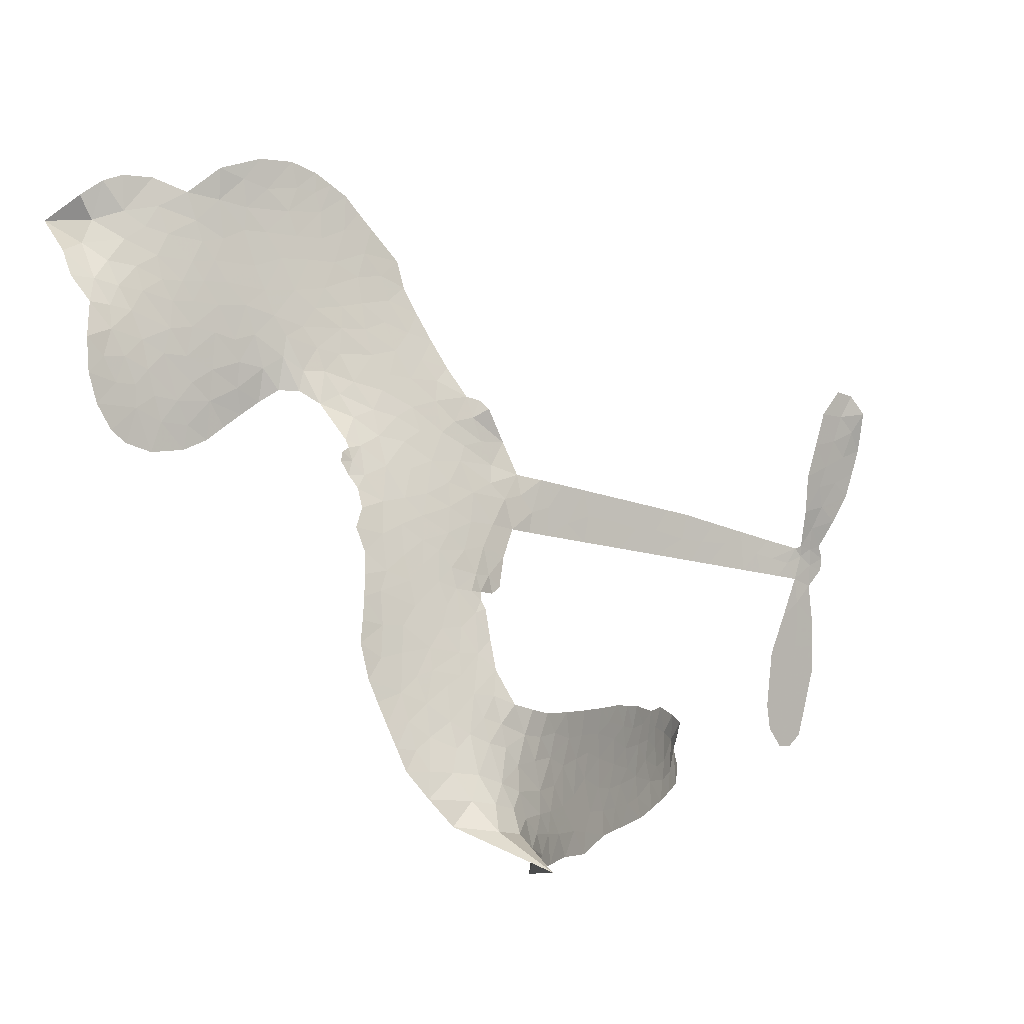
<metadata>
{"format":"obj","ext":"obj","renderer":"f3d","projection":"perspective","resolution":1024,"background":"white","views":[{"elev":0.1,"azim":-41.2,"up":"+Y"}]}
</metadata>
<code>
v -1.527 0.5317 0.2257
v -1.524 0.6137 0.2142
v -1.502 0.6955 0.1893
v -1.532 0.7551 0.1564
v -1.535 0.8143 0.1258
v -1.511 0.8951 0
v -1.477 0.9483 0.102
v -1.436 0.9818 0.135
v -1.394 0.9965 0.1547
v -1.331 0.9931 0.1819
v -1.264 0.9611 0.2241
v -1.196 1.02 0.2597
v -1.098 1.049 0.2811
v -1.016 1.048 0.2947
v -0.9534 1.027 0.3046
v -0.8757 0.9766 0.3194
v -0.7483 0.8263 0.357
v -0.7387 0.762 0.3705
v -0.6237 0.4968 0.4716
v -0.5959 0.4888 0.486
v -0.5761 0.4675 0.5
v -0.5088 0.3071 0.5272
v -0.002017 0.2084 0.6118
v 0.3385 0.1192 0.6795
v 0.3518 0.125 0.6864
v 0.3443 0.3084 0.7179
v 0.3876 0.4738 0.7338
v 0.4417 0.5339 0.7382
v 0.4907 0.5241 0.741
v 0.53 0.4772 0.75
v 0.5316 0.3788 0.73
v 0.4981 0.2561 0.7164
v 0.4179 0.1238 0.6913
v 0.4337 0.09132 0.6867
v 0.4314 0.0601 0.6845
v 0.3893 0.01944 0.6806
v 0.4034 -0.07263 0.6797
v 0.4041 -0.2054 0.6797
v 0.3513 -0.3743 0.6797
v 0.3129 -0.4028 0.6797
v 0.2756 -0.3988 0.6797
v 0.2375 -0.3508 0.6797
v 0.2275 -0.2893 0.6797
v 0.2447 -0.1545 0.6797
v 0.3367 0.03858 0.6784
v -0.5413 0.1742 0.5463
v -0.6073 0.036 0.5748
v -0.6329 0.02133 0.5774
v -0.6774 0.02688 0.5876
v -0.6873 0.007701 0.6008
v -0.6813 -0.01254 0.6103
v -0.6996 -0.1538 0.669
v -0.6689 -0.2342 0.7013
v -0.5583 -0.2621 0.6935
v -0.2213 -0.2696 0.5832
v -0.1174 -0.2798 0.546
v -0.02644 -0.3012 0.5055
v 0.03454 -0.2957 0.4795
v 0.21 -0.3542 0.3786
v 0.2546 -0.3967 0.324
v 0.2633 -0.4365 0.25
v 0.2317 -0.4798 0.3476
v 0.1663 -0.5152 0.4048
v -0.09764 -0.5694 0.5381
v -0.3082 -0.5849 0.6229
v -0.4106 -0.6157 0.662
v -0.5053 -0.6085 0.6969
v -0.676 -0.6163 0.7854
v -0.7438 -0.6059 0.8353
v -0.8208 -0.5745 1
v -0.9264 -0.4875 0.7852
v -1.011 -0.3626 0.7241
v -1.067 -0.1575 0.6592
v -1.075 -0.07616 0.64
v -1.012 0.127 0.5732
v -1.023 0.1824 0.5548
v -0.9922 0.227 0.5366
v -0.9872 0.272 0.5138
v -1.016 0.3356 0.488
v -1.008 0.3573 0.4836
v -0.9844 0.367 0.475
v -0.9823 0.3862 0.4601
v -1.009 0.4702 0.3966
v -1.041 0.5011 0.3579
v -1.078 0.5025 0.3262
v -1.233 0.3843 0.2586
v -1.292 0.3605 0.2511
v -1.375 0.3542 0.2439
v -1.437 0.3732 0.2394
v -1.475 0.402 0.2368
v -1.509 0.4617 0.2319
v -0.1021 0.1074 0.5994
v 0.3554 0.09861 0.682
v -0.9468 0.3722 0.4707
v -0.7107 0.0296 0.5938
v -0.6905 -0.08396 0.6381
v -0.9837 0.3357 0.4874
v -0.6157 0.4459 0.4858
v -0.5832 0.1086 0.5622
v 0.1174 0.07325 0.6359
v 0.3847 0.1161 0.688
v 0.2271 0.05603 0.6569
v 0.2819 0.04735 0.6682
v -1.002 0.3033 0.4976
v -0.6848 0.06873 0.5788
v 0.348 0.2167 0.7066
v 0.3903 0.07338 0.6836
v 0.3823 0.1723 0.6984
v 0.2044 -0.4283 0.3594
v 0.3002 -0.3455 0.6797
v -0.9407 0.4398 0.4356
v -0.7154 -0.02049 0.6142
v -0.9582 0.3022 0.5014
v -1.41 0.4547 0.2382
v -1.393 0.9136 0.1552
v -1.068 0.5813 0.3324
v -0.5327 0.3866 0.5019
v -0.6403 0.06483 0.574
v 0.1683 0.1639 0.6416
v 0.2534 0.1416 0.6585
v -0.7597 0.08639 0.5787
v -0.7078 0.485 0.4567
v -0.9233 0.242 0.5268
v -0.9825 0.5489 0.378
v -0.6447 0.135 0.5604
v 0.3131 0.08099 0.6737
v -0.7963 0.00193 0.6088
v 0.2655 0.0938 0.6633
v 0.2151 0.1065 0.6528
v -0.9482 0.167 0.5563
v 0.01058 -0.4 0.4835
v 0.2906 -0.05799 0.6798
v 0.4541 0.4684 0.7367
v 0.458 0.19 0.7065
v 0.3777 -0.2898 0.6797
v -1.439 0.7949 0.1614
v 0.1722 0.06466 0.6462
v 0.007186 -0.3455 0.4878
v 0.3438 -0.02416 0.6796
v -0.09775 -0.381 0.5314
v 0.122 -0.3251 0.436
v 0.07057 -0.3675 0.4558
v -1.03 0.9297 0.2996
v -0.6992 -0.4909 0.7746
v -1.459 0.511 0.2303
v -1.307 0.474 0.2508
v -1.451 0.8922 0.111
v -0.8196 0.3843 0.4757
v -0.7951 -0.1094 0.6496
v 0.3659 0.3911 0.7265
v 0.4091 0.2284 0.709
v -1.479 0.751 0.1686
v -1.406 0.679 0.2103
v -1.427 0.7356 0.189
v -1.33 0.754 0.2197
v -1.381 0.7836 0.1922
v 0.0352 -0.542 0.4788
v 0.1403 -0.3928 0.4135
v -1.005 0.9881 0.2993
v -0.864 0.7808 0.3529
v -0.7041 -0.5565 0.8021
v -1.282 0.4178 0.2536
v -1.152 0.4449 0.2803
v -1.348 0.4237 0.2454
v -0.8872 0.3968 0.4638
v -0.7395 -0.1138 0.6517
v -0.7804 -0.2041 0.6851
v -1.375 0.7259 0.2092
v -1.32 0.6402 0.2398
v -1.308 0.8615 0.2106
v -1.397 0.8471 0.1665
v -1.08 0.9795 0.2852
v -0.947 0.9337 0.3145
v -0.7988 0.7871 0.3597
v -0.5906 -0.6133 0.7377
v -0.7731 -0.5122 0.8371
v -0.8892 0.3251 0.4939
v -0.8491 0.5066 0.4282
v -1.335 0.8102 0.2071
v -1.26 0.7993 0.2406
v -0.8129 0.901 0.3381
v -0.9591 0.4948 0.4059
v -0.655 -0.5313 0.7629
v -0.6076 -0.4391 0.7213
v -0.8838 0.4595 0.4387
v -0.8385 0.8404 0.3449
v -0.6877 0.6337 0.4135
v -0.9176 0.5249 0.4069
v -0.8871 0.8936 0.329
v -0.926 0.6535 0.3697
v -0.809 0.673 0.3864
v -0.94 0.5912 0.3811
v -0.7884 0.7275 0.3747
v -0.8574 0.5921 0.4007
v -1.019 0.6544 0.3427
v -0.7146 0.6986 0.3907
v -0.9919 0.6044 0.3617
v -0.7483 0.6502 0.4009
v -0.7929 0.6051 0.408
v -0.7261 0.5848 0.4239
v -0.7655 0.5378 0.4322
v -0.6583 0.5665 0.4395
v -0.7767 0.468 0.4521
v -0.6945 0.5342 0.4445
v -1.028 0.549 0.3566
v -0.7577 0.03698 0.5947
v -0.8077 0.0549 0.5908
v -0.8308 0.1511 0.5591
v -0.8958 0.000555 0.6117
v 0.4973 0.4275 0.7369
v 0.4333 0.4032 0.7299
v 0.4108 0.3352 0.722
v -1.377 0.5432 0.2361
v -1.363 0.4831 0.2418
v -0.67 0.3399 0.5029
v -1.459 0.6344 0.211
v -1.164 0.5668 0.2908
v -0.7224 -0.211 0.6893
v -0.7669 -0.3162 0.7251
v -0.7178 -0.2754 0.7096
v -0.7685 -0.2592 0.705
v -0.8664 -0.2612 0.7037
v -0.8189 -0.2925 0.7171
v -0.6849 -0.3725 0.7315
v -0.8952 -0.3722 0.7473
v -0.7172 -0.3299 0.7248
v -0.7615 -0.4054 0.7615
v -0.6451 -0.3061 0.71
v -0.8673 -0.3208 0.7274
v -1.04 -0.2597 0.6901
v -0.8271 -0.3815 0.7569
v -1.324 0.9263 0.1933
v -1.353 0.8782 0.1846
v -1.138 0.9985 0.2717
v -1.195 0.9468 0.2538
v -1.132 0.9323 0.2745
v -1.189 0.8561 0.2617
v -0.9141 1.002 0.3118
v -0.9576 0.9801 0.3078
v -0.7724 -0.563 0.8842
v -0.8491 -0.4983 0.8518
v -1.264 0.7063 0.2505
v -0.8444 0.9387 0.3281
v -0.9882 0.8162 0.3236
v -0.8843 0.189 0.5464
v -0.8975 0.1171 0.5721
v -0.7886 0.2608 0.5222
v -0.8567 0.2505 0.5242
v -0.8164 0.2087 0.5395
v -0.7481 0.1674 0.5533
v -0.9619 -0.1032 0.6463
v 0.3935 0.2821 0.7155
v 0.4516 0.2925 0.7185
v 0.5148 0.3175 0.7232
v 0.475 0.3613 0.7269
v -1.41 0.5079 0.2347
v -1.433 0.5718 0.2253
v -1.387 0.6123 0.2266
v -0.5764 0.3303 0.5093
v -0.706 0.4095 0.4783
v -1.454 0.6893 0.1974
v -1.112 0.5537 0.3121
v -1.129 0.632 0.3038
v -1.115 0.4746 0.2987
v -1.229 0.4748 0.2655
v -1.166 0.5061 0.2851
v -1.225 0.5474 0.2703
v -1.219 0.6342 0.2714
v -0.7482 -0.4625 0.7878
v -0.7013 -0.4303 0.7543
v -0.8088 -0.4463 0.7952
v -0.8703 -0.4345 0.7847
v -0.6152 -0.3689 0.7124
v -0.3908 -0.2684 0.6428
v -0.587 -0.3155 0.7002
v -0.5494 -0.3675 0.6932
v -0.4749 -0.2656 0.6703
v -0.5393 -0.4352 0.6962
v -0.5673 -0.4922 0.7136
v -0.4301 -0.3829 0.6548
v -0.5267 -0.311 0.6848
v -0.6213 -0.4916 0.7373
v -0.5335 -0.5496 0.7058
v -0.4931 -0.3931 0.6767
v -0.4645 -0.3296 0.666
v -0.4563 -0.5539 0.6752
v -0.4032 -0.3275 0.6458
v -0.4467 -0.4688 0.6647
v -0.3166 -0.3932 0.6146
v -0.5056 -0.4877 0.6883
v -0.306 -0.2698 0.6131
v -0.3714 -0.3731 0.6342
v -0.3912 -0.4345 0.6426
v -0.3197 -0.3318 0.6166
v -0.3692 -0.5182 0.6397
v -0.2357 -0.3533 0.5857
v -0.6137 -0.2491 0.7027
v -1.247 0.8958 0.2353
v -1.285 0.7523 0.2374
v -1.311 0.7047 0.2343
v -1.238 0.7535 0.2548
v -1.211 0.8037 0.2592
v -1.209 0.6983 0.2708
v -1.12 0.7949 0.2913
v -1.187 0.7533 0.2734
v -1.146 0.7004 0.2928
v -1.084 0.6782 0.3173
v -1.059 0.6306 0.3315
v -1.03 0.7413 0.3253
v -1.101 0.7376 0.3044
v -0.9501 0.8698 0.3226
v -1.014 0.8714 0.3098
v -0.9223 0.8131 0.337
v -1.088 0.8762 0.291
v -1.056 0.8157 0.3071
v -0.9565 0.7492 0.3424
v -0.8466 0.09451 0.5786
v -0.8949 0.05907 0.5919
v -1.043 0.02597 0.6113
v -0.9592 0.08275 0.5866
v -1.028 0.07643 0.5936
v -0.9901 0.03735 0.6036
v -1.003 -0.03925 0.628
v -0.7867 0.1277 0.5663
v -0.7086 0.1265 0.5645
v -0.672 0.1932 0.5454
v -1.023 -0.1113 0.6483
v -0.9325 -0.2923 0.7103
v -1.486 0.5694 0.2217
v -0.5973 0.3883 0.4951
v -0.7692 0.4102 0.472
v -0.8254 0.4437 0.4535
v -0.7534 0.3393 0.4968
v -0.6658 0.4354 0.4769
v -1.192 0.4148 0.2675
v -1.174 0.619 0.2876
v -1.269 0.6465 0.2543
v -1.284 0.5775 0.2533
v -1.338 0.5817 0.2406
v -0.3989 -0.5631 0.6543
v -0.3209 -0.4647 0.6182
v -1.236 0.8473 0.2449
v -1.14 0.8781 0.2761
v -0.9851 0.6993 0.3446
v -0.9427 -0.04238 0.6271
v -0.8777 -0.09453 0.6437
v -1.059 -0.02494 0.6271
v -0.6053 0.1867 0.5475
v -0.5551 0.248 0.5353
v -0.7286 0.2295 0.5342
v -0.6489 0.2637 0.5264
v -0.6489 0.3772 0.4925
v -0.8198 0.3197 0.4999
v -1.273 0.5163 0.2572
v -0.3027 -0.5244 0.6153
v -0.203 -0.5775 0.5793
v -0.2035 -0.4708 0.5739
v -0.2556 -0.5814 0.6006
v -0.2364 -0.5244 0.5895
v -0.1672 -0.5251 0.5625
v -0.2626 -0.4748 0.5968
v -0.238 -0.4163 0.5858
v -0.114 -0.4611 0.538
v -0.172 -0.3838 0.561
v -0.1341 -0.3362 0.5482
v -0.07623 -0.3303 0.525
v -0.1695 -0.275 0.5649
v -0.3217 0.141 0.5668
v -0.2553 0.258 0.5732
v -0.5911 0.2866 0.5228
v -0.7156 0.2881 0.5162
v -0.1078 -0.5154 0.5385
v -0.02668 -0.4829 0.5021
v -0.03109 -0.5559 0.5102
v 0.07801 -0.4412 0.4493
v -0.1874 -0.325 0.569
v -0.4315 0.1577 0.5522
v 0.0205 -0.4517 0.4787
v 0.101 -0.5287 0.4437
v 0.05948 -0.4912 0.4618
v 0.1231 -0.4774 0.4252
v -0.382 0.2826 0.5547
v -0.506 0.2572 0.5374
v -0.4454 0.2949 0.5441
v 0.3027 -0.2672 0.6797
v 0.3531 -0.2358 0.6797
v 0.3348 -0.1472 0.6797
v 0.2361 -0.2219 0.6797
v 0.2977 -0.203 0.6797
v -1.48 0.8357 0.1157
v -0.7701 -0.051 0.6274
v -0.8305 -0.05235 0.6288
v -0.8649 0.6534 0.3826
v -0.8631 0.7169 0.3671
v -0.8205 0.5454 0.4213
v -0.9695 -0.4253 0.7518
v -0.9529 -0.3661 0.7348
v -0.2655 -0.3077 0.5978
v -0.9849 -0.1905 0.6725
v -0.921 -0.2178 0.685
v -0.8517 -0.1812 0.6748
v -0.9333 -0.1567 0.6639
v -0.8051 -0.1611 0.6685
v -0.885 -0.1459 0.6614
v -0.163 -0.4345 0.5572
v -0.05223 -0.4259 0.5116
v -0.04073 -0.3751 0.5075
v -0.4255 0.2276 0.5506
v -0.4864 0.166 0.5468
v -0.3708 0.1877 0.5592
v -0.3187 0.2703 0.564
v -0.2119 0.1242 0.5828
v -0.3072 0.2054 0.5674
v -0.2668 0.1327 0.5747
v -0.1287 0.2333 0.5922
v -0.2296 0.1925 0.5786
v -0.163 0.1732 0.5888
v -0.192 0.2457 0.5826
v -0.157 0.1158 0.591
v 0.4038 -0.139 0.6797
v 0.3442 -0.08696 0.6797
v 0.2676 -0.1062 0.6797
v -0.9177 0.7069 0.3594
v -1.054 -0.2086 0.6737
v -0.9797 -0.2541 0.6931
v -1.026 -0.3111 0.7075
v -0.9759 -0.3186 0.7149
v -0.4755 0.216 0.545
v 0.08315 0.1862 0.6259
v 0.115 0.1342 0.6334
v 0.007628 0.09037 0.6169
v 0.0625 0.08183 0.6262
v 0.04342 0.1398 0.6213
v -0.0194 0.1476 0.6111
v -0.06533 0.2208 0.6019
v -0.1008 0.1696 0.5981
v -0.5901 -0.5413 0.7309
v -0.6362 -0.5828 0.7601
f 112 206 391
f 186 160 174
f 75 130 76
f 203 122 201
f 105 121 206
f 45 107 93
f 51 50 112
f 123 78 77
f 89 88 114
f 125 118 99
f 1 91 145
f 162 164 87
f 25 108 106
f 43 42 110
f 80 79 97
f 126 93 24
f 58 138 142
f 179 299 180
f 128 129 102
f 105 125 325
f 52 166 167
f 143 159 172
f 240 176 70
f 142 138 131
f 176 240 161
f 223 231 219
f 59 158 109
f 95 112 50
f 117 21 98
f 113 94 97
f 97 104 113
f 104 78 113
f 349 383 22
f 166 112 391
f 105 95 49
f 74 73 327
f 51 112 96
f 82 94 111
f 107 34 101
f 52 218 53
f 323 345 322
f 203 260 122
f 90 89 114
f 167 221 218
f 145 256 257
f 91 90 114
f 298 232 170
f 98 19 334
f 282 183 437
f 77 76 130
f 4 3 152
f 152 5 4
f 56 365 366
f 45 126 103
f 115 9 8
f 8 7 147
f 45 139 36
f 106 151 252
f 147 7 6
f 381 158 375
f 114 145 91
f 246 208 245
f 136 154 156
f 10 9 115
f 19 122 334
f 205 83 124
f 17 174 18
f 84 205 116
f 165 111 94
f 182 83 111
f 162 146 164
f 239 15 159
f 206 207 127
f 129 137 102
f 236 234 235
f 350 250 326
f 172 159 14
f 180 302 342
f 126 45 93
f 322 318 320
f 239 238 15
f 211 150 212
f 5 152 390
f 136 152 154
f 25 93 101
f 31 30 210
f 107 45 36
f 124 192 197
f 161 183 144
f 119 430 137
f 120 119 129
f 296 364 376
f 359 361 355
f 287 274 285
f 363 373 406
f 276 285 281
f 50 49 95
f 53 218 220
f 275 54 297
f 49 48 118
f 126 128 103
f 274 287 294
f 58 57 138
f 78 123 113
f 407 406 131
f 118 105 49
f 375 158 142
f 68 161 69
f 61 109 62
f 421 139 132
f 109 60 59
f 166 52 96
f 423 394 160
f 60 109 61
f 348 349 351
f 85 84 116
f 141 58 142
f 162 87 86
f 43 110 385
f 134 32 151
f 386 385 135
f 110 42 41
f 110 135 385
f 102 103 128
f 57 366 407
f 40 110 41
f 40 39 110
f 421 387 420
f 119 137 129
f 141 158 59
f 37 36 139
f 105 206 95
f 47 118 48
f 94 81 97
f 95 206 112
f 430 433 432
f 432 100 430
f 413 416 369
f 82 81 94
f 177 165 94
f 98 20 19
f 98 21 20
f 97 79 104
f 63 62 109
f 108 151 106
f 117 330 259
f 210 133 211
f 93 107 101
f 83 82 111
f 259 22 117
f 348 99 46
f 47 99 118
f 24 93 25
f 132 139 45
f 35 34 107
f 126 24 128
f 101 34 33
f 118 125 105
f 130 123 77
f 115 8 147
f 128 24 120
f 108 101 33
f 27 133 28
f 108 33 134
f 255 253 254
f 185 111 165
f 28 133 29
f 133 30 29
f 129 128 120
f 110 39 135
f 159 15 14
f 145 114 256
f 193 160 394
f 101 108 25
f 389 388 385
f 36 35 107
f 168 154 153
f 81 80 97
f 372 373 363
f 151 108 134
f 214 114 164
f 145 257 329
f 163 265 335
f 179 233 171
f 390 6 5
f 147 390 171
f 113 123 177
f 177 123 248
f 209 346 392
f 397 396 225
f 261 154 152
f 27 150 211
f 253 252 151
f 152 136 390
f 3 2 216
f 168 169 300
f 261 152 3
f 168 156 154
f 261 153 154
f 234 236 172
f 179 156 155
f 147 171 115
f 64 374 372
f 375 380 381
f 141 142 158
f 142 131 375
f 172 14 13
f 143 173 239
f 308 205 197
f 196 198 187
f 283 175 67
f 161 144 176
f 264 266 163
f 214 146 213
f 85 262 264
f 262 85 116
f 114 88 164
f 87 164 88
f 177 94 113
f 332 148 331
f 112 166 96
f 166 149 403
f 346 209 345
f 223 219 221
f 169 168 153
f 155 156 168
f 265 162 86
f 162 265 146
f 179 180 170
f 11 10 232
f 136 156 171
f 171 156 179
f 12 234 13
f 172 13 234
f 173 311 189
f 189 311 313
f 16 173 189
f 200 198 199
f 288 280 284
f 183 282 144
f 270 184 224
f 70 176 241
f 245 248 123
f 148 165 177
f 188 194 192
f 188 182 185
f 179 155 299
f 179 170 233
f 299 300 242
f 301 302 180
f 188 192 124
f 17 181 186
f 83 182 124
f 438 161 68
f 437 283 279
f 288 290 286
f 220 226 228
f 332 165 148
f 188 185 178
f 17 186 174
f 189 186 181
f 174 193 18
f 185 182 111
f 202 187 200
f 182 188 124
f 16 189 243
f 311 173 312
f 189 313 186
f 194 190 192
f 18 193 196
f 194 188 178
f 190 195 197
f 160 193 174
f 198 196 193
f 122 204 201
f 393 194 199
f 160 313 316
f 304 314 343
f 190 197 192
f 198 193 191
f 197 195 308
f 199 191 393
f 198 191 199
f 395 194 178
f 198 200 187
f 201 200 199
f 204 19 202
f 395 199 194
f 201 395 203
f 332 178 185
f 204 202 200
f 260 331 333
f 201 204 200
f 19 204 122
f 83 205 84
f 197 205 124
f 207 206 121
f 206 127 391
f 324 317 207
f 130 320 246
f 250 350 249
f 123 130 245
f 127 207 209
f 207 121 324
f 30 133 210
f 133 27 211
f 150 26 212
f 210 211 255
f 252 212 26
f 253 255 212
f 146 354 339
f 258 153 216
f 146 214 164
f 256 214 213
f 353 247 333
f 348 46 349
f 2 1 329
f 216 257 258
f 307 263 308
f 354 267 338
f 52 167 218
f 221 220 218
f 221 167 223
f 269 270 227
f 219 226 220
f 53 220 228
f 167 222 223
f 219 220 221
f 402 400 404
f 328 225 229
f 222 229 223
f 269 227 271
f 226 227 224
f 224 273 228
f 397 72 396
f 71 70 241
f 227 226 219
f 226 224 228
f 223 229 231
f 144 269 176
f 273 224 184
f 297 53 228
f 399 251 327
f 231 229 225
f 400 402 399
f 426 427 425
f 71 241 272
f 219 231 227
f 10 115 232
f 233 115 171
f 170 232 233
f 115 233 232
f 11 235 12
f 234 12 235
f 11 232 298
f 236 143 172
f 235 11 298
f 235 237 343
f 299 301 180
f 237 302 304
f 143 239 159
f 173 16 238
f 173 238 239
f 70 69 240
f 161 240 69
f 176 269 271
f 271 231 272
f 338 268 337
f 262 263 217
f 314 312 143
f 189 181 243
f 316 313 244
f 246 245 130
f 249 248 245
f 319 322 321
f 318 207 317
f 250 249 208
f 215 260 333
f 249 245 208
f 248 247 353
f 250 208 324
f 247 248 249
f 325 250 324
f 325 326 250
f 230 399 424
f 400 222 401
f 106 252 26
f 253 151 32
f 255 254 31
f 212 252 253
f 210 255 31
f 253 32 254
f 212 255 211
f 214 256 114
f 257 256 213
f 257 213 258
f 216 2 329
f 339 258 213
f 169 153 258
f 330 117 98
f 326 351 350
f 331 260 203
f 259 330 352
f 3 216 261
f 153 261 216
f 263 262 116
f 266 264 262
f 310 304 305
f 301 242 303
f 265 266 267
f 266 262 217
f 267 266 217
f 265 163 266
f 268 267 217
f 268 338 267
f 263 336 217
f 268 303 337
f 270 269 144
f 227 231 271
f 270 144 282
f 227 270 224
f 272 231 225
f 176 271 241
f 272 225 396
f 241 271 272
f 184 278 276
f 228 273 275
f 276 284 285
f 285 274 277
f 273 276 275
f 284 276 278
f 184 276 273
f 54 275 281
f 175 283 437
f 276 281 275
f 279 184 282
f 278 184 279
f 437 279 282
f 290 288 284
f 376 398 296
f 277 54 281
f 282 184 270
f 438 183 161
f 66 286 67
f 67 286 283
f 279 290 278
f 284 280 285
f 285 280 287
f 277 281 285
f 340 65 295
f 278 290 284
f 292 287 280
f 294 287 292
f 340 286 66
f 341 293 295
f 292 280 293
f 358 359 355
f 279 283 290
f 286 290 283
f 293 280 288
f 291 294 398
f 294 292 289
f 295 293 288
f 289 292 293
f 294 289 296
f 294 291 274
f 340 288 286
f 293 341 289
f 361 362 341
f 365 376 364
f 342 170 180
f 275 297 228
f 237 235 298
f 300 299 155
f 301 299 242
f 168 300 155
f 337 300 169
f 242 337 303
f 342 302 237
f 305 301 303
f 311 312 244
f 336 303 268
f 307 310 306
f 301 305 302
f 305 303 306
f 303 336 306
f 304 302 305
f 307 306 263
f 305 306 310
f 308 263 116
f 307 195 309
f 308 116 205
f 195 307 308
f 309 344 316
f 309 244 315
f 307 309 310
f 315 310 309
f 312 173 143
f 313 311 244
f 314 143 236
f 315 312 314
f 244 309 316
f 186 313 160
f 343 314 236
f 315 314 304
f 315 304 310
f 244 312 315
f 344 309 195
f 393 394 423
f 208 246 317
f 318 317 246
f 75 320 130
f 207 318 209
f 323 251 345
f 320 318 246
f 320 321 322
f 322 319 323
f 320 75 321
f 318 322 209
f 347 74 323
f 327 323 74
f 317 324 208
f 325 324 121
f 105 325 121
f 326 325 125
f 348 326 125
f 350 247 249
f 230 425 399
f 323 327 251
f 427 397 328
f 73 399 327
f 145 329 1
f 216 329 257
f 334 330 98
f 215 352 260
f 332 331 203
f 331 148 333
f 178 332 203
f 332 185 165
f 353 333 148
f 371 247 350
f 122 260 334
f 334 260 352
f 336 263 306
f 265 86 335
f 268 217 336
f 300 337 242
f 337 169 338
f 169 258 339
f 265 354 146
f 146 339 213
f 169 339 338
f 65 340 66
f 288 340 295
f 65 355 295
f 341 295 355
f 237 298 342
f 170 342 298
f 235 343 236
f 304 343 237
f 195 190 344
f 423 344 190
f 346 345 251
f 322 345 209
f 399 425 400
f 391 392 149
f 99 348 125
f 323 319 347
f 413 410 368
f 259 370 22
f 215 351 370
f 326 348 351
f 371 333 247
f 370 351 349
f 371 215 333
f 259 352 215
f 334 352 330
f 148 177 353
f 248 353 177
f 267 354 265
f 339 354 338
f 360 363 357
f 289 341 362
f 357 359 360
f 358 356 359
f 364 140 365
f 360 359 356
f 355 65 358
f 361 359 357
f 356 64 360
f 364 405 140
f 361 357 362
f 355 361 341
f 357 363 405
f 289 362 296
f 360 64 372
f 374 157 373
f 296 362 364
f 362 357 405
f 366 365 140
f 398 376 55
f 366 140 407
f 56 366 57
f 417 415 418
f 365 56 367
f 428 384 383
f 22 370 349
f 215 370 259
f 350 351 371
f 215 371 351
f 373 157 380
f 363 360 372
f 378 375 131
f 373 378 406
f 372 374 373
f 381 380 379
f 365 367 376
f 55 376 367
f 377 410 408
f 46 383 349
f 406 378 131
f 373 380 378
f 63 381 379
f 380 375 378
f 157 379 380
f 63 109 381
f 158 381 109
f 408 382 384
f 22 383 384
f 386 135 38
f 377 408 428
f 428 46 409
f 385 386 389
f 387 386 38
f 389 44 388
f 421 420 37
f 422 44 387
f 386 387 389
f 43 385 388
f 44 389 387
f 171 390 136
f 6 390 147
f 392 391 127
f 166 391 149
f 209 392 127
f 149 392 346
f 394 393 191
f 190 194 393
f 193 394 191
f 423 160 316
f 203 395 178
f 199 395 201
f 272 396 71
f 222 328 229
f 328 397 225
f 291 398 55
f 294 296 398
f 400 328 222
f 401 222 167
f 399 402 251
f 167 403 401
f 404 149 346
f 404 400 401
f 346 251 402
f 166 403 167
f 404 403 149
f 404 401 403
f 346 402 404
f 140 405 363
f 362 405 364
f 407 131 138
f 363 406 140
f 407 138 57
f 140 406 407
f 410 377 368
f 413 411 410
f 428 408 384
f 382 408 410
f 413 414 416
f 382 410 411
f 369 411 413
f 416 414 412
f 436 434 435
f 413 368 414
f 417 416 412
f 92 436 419
f 418 369 416
f 417 419 436
f 139 421 37
f 417 418 416
f 417 412 419
f 387 38 420
f 422 421 132
f 344 423 316
f 421 422 387
f 393 423 190
f 72 397 427
f 399 73 424
f 400 425 328
f 425 427 328
f 425 230 426
f 72 427 426
f 46 428 383
f 377 428 409
f 119 429 430
f 137 430 100
f 432 433 431
f 429 23 433
f 434 431 433
f 433 430 429
f 434 433 23
f 415 417 436
f 92 431 434
f 434 436 92
f 434 23 435
f 415 436 435
f 437 183 438
f 68 175 438
f 437 438 175

</code>
